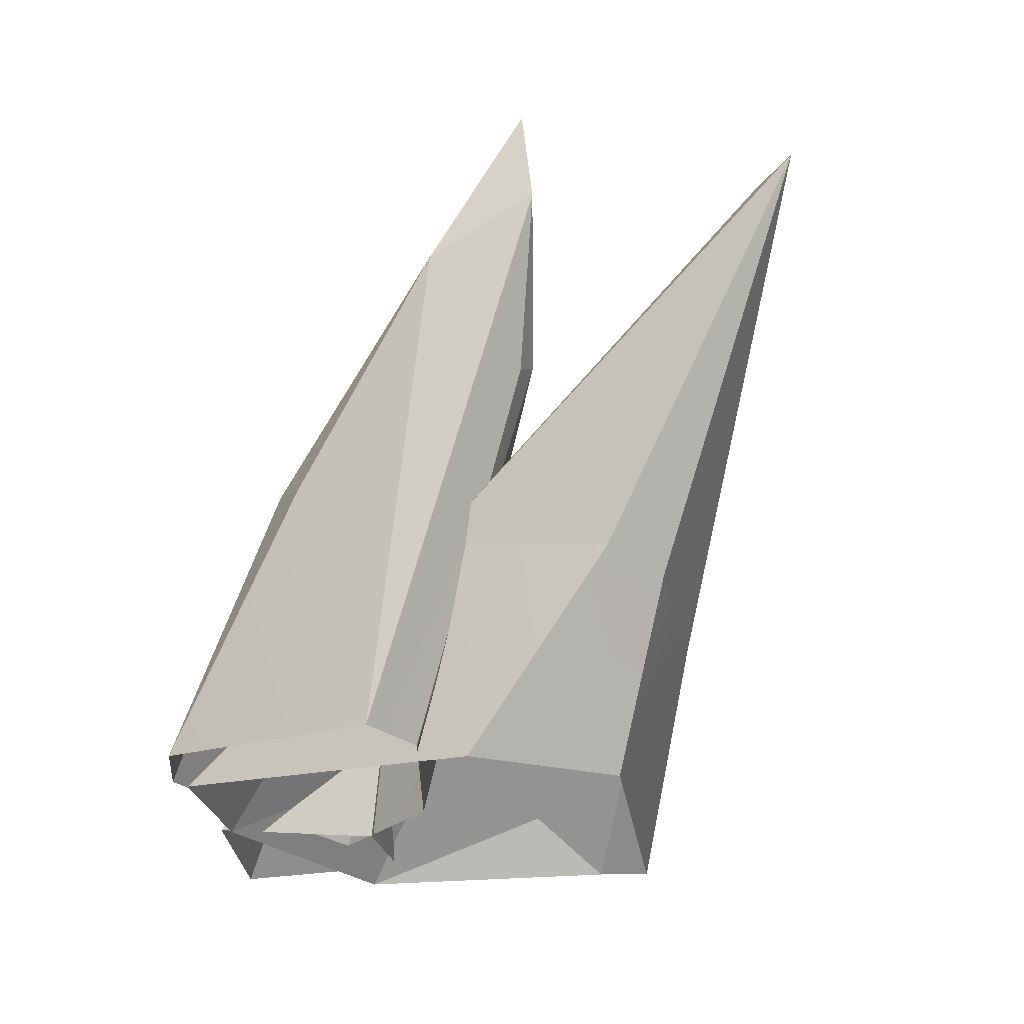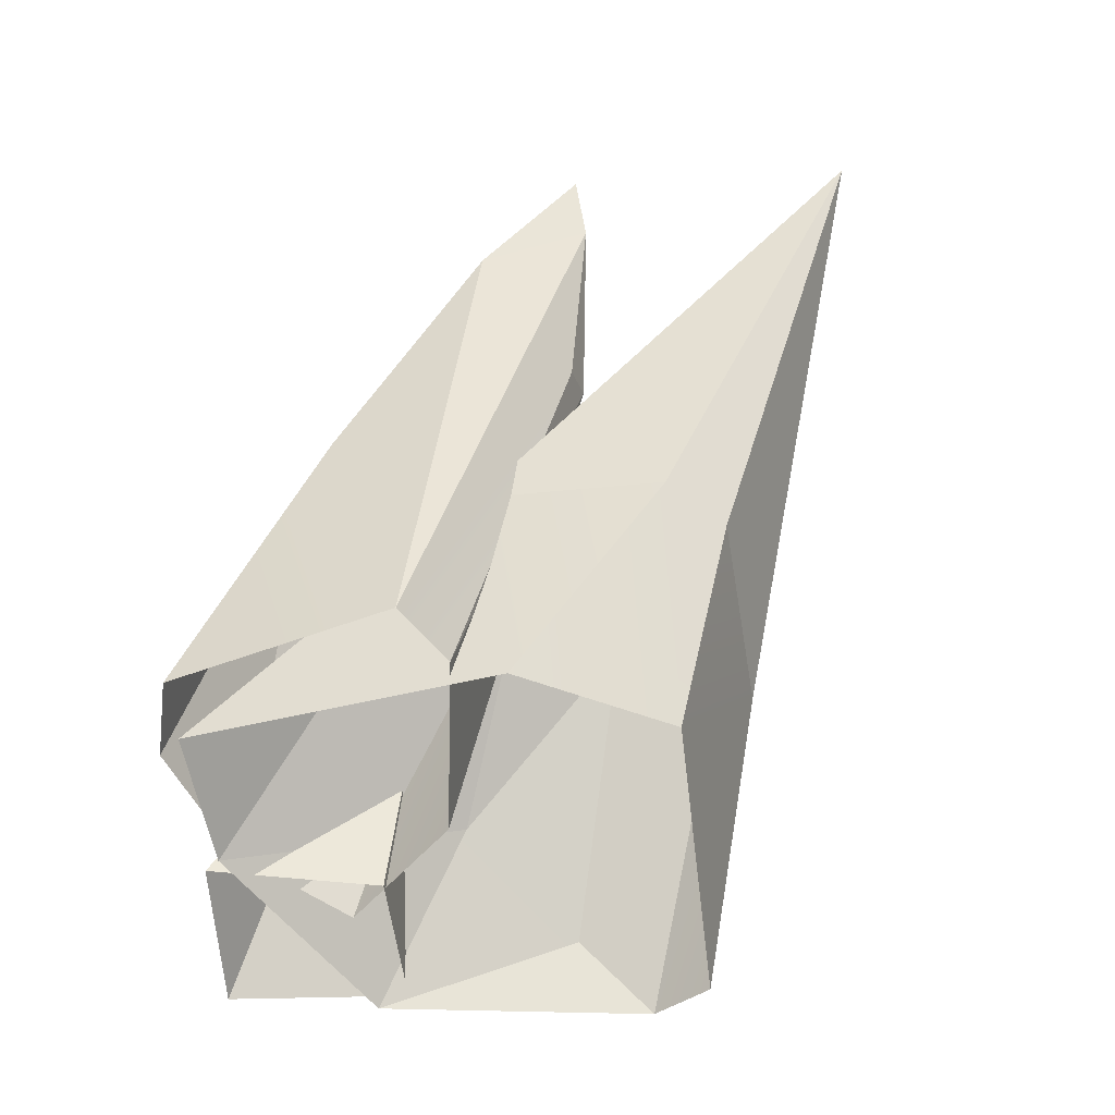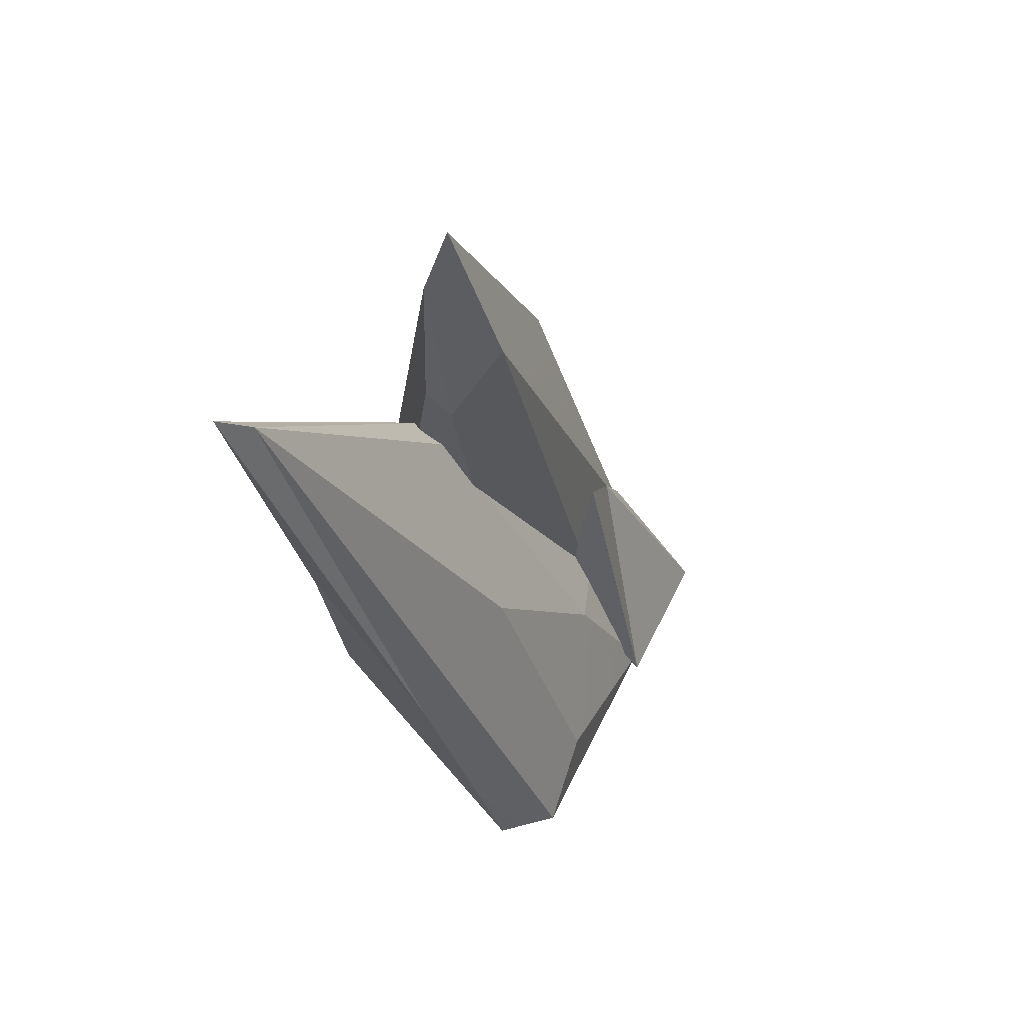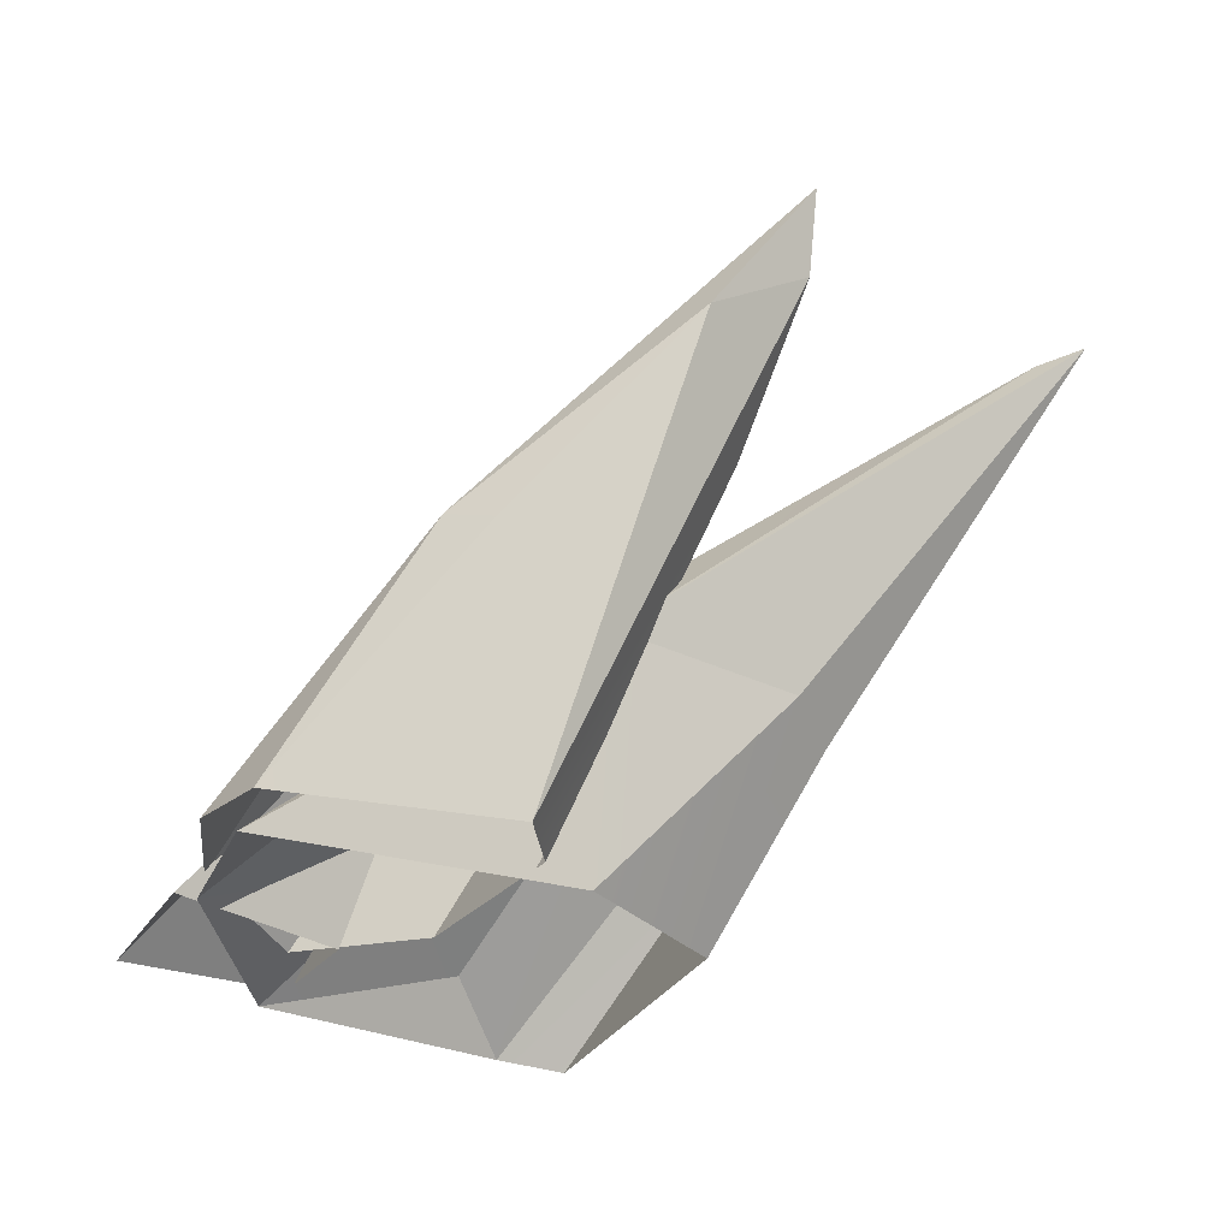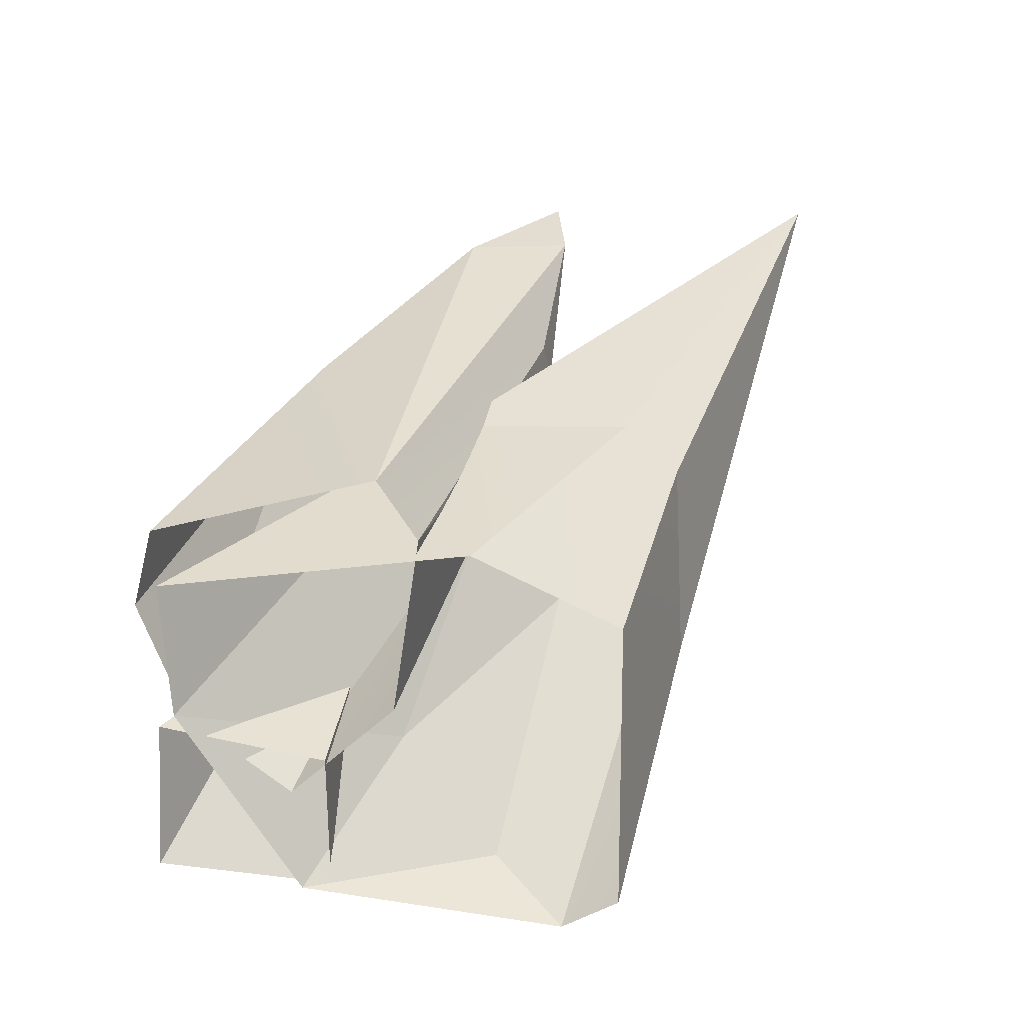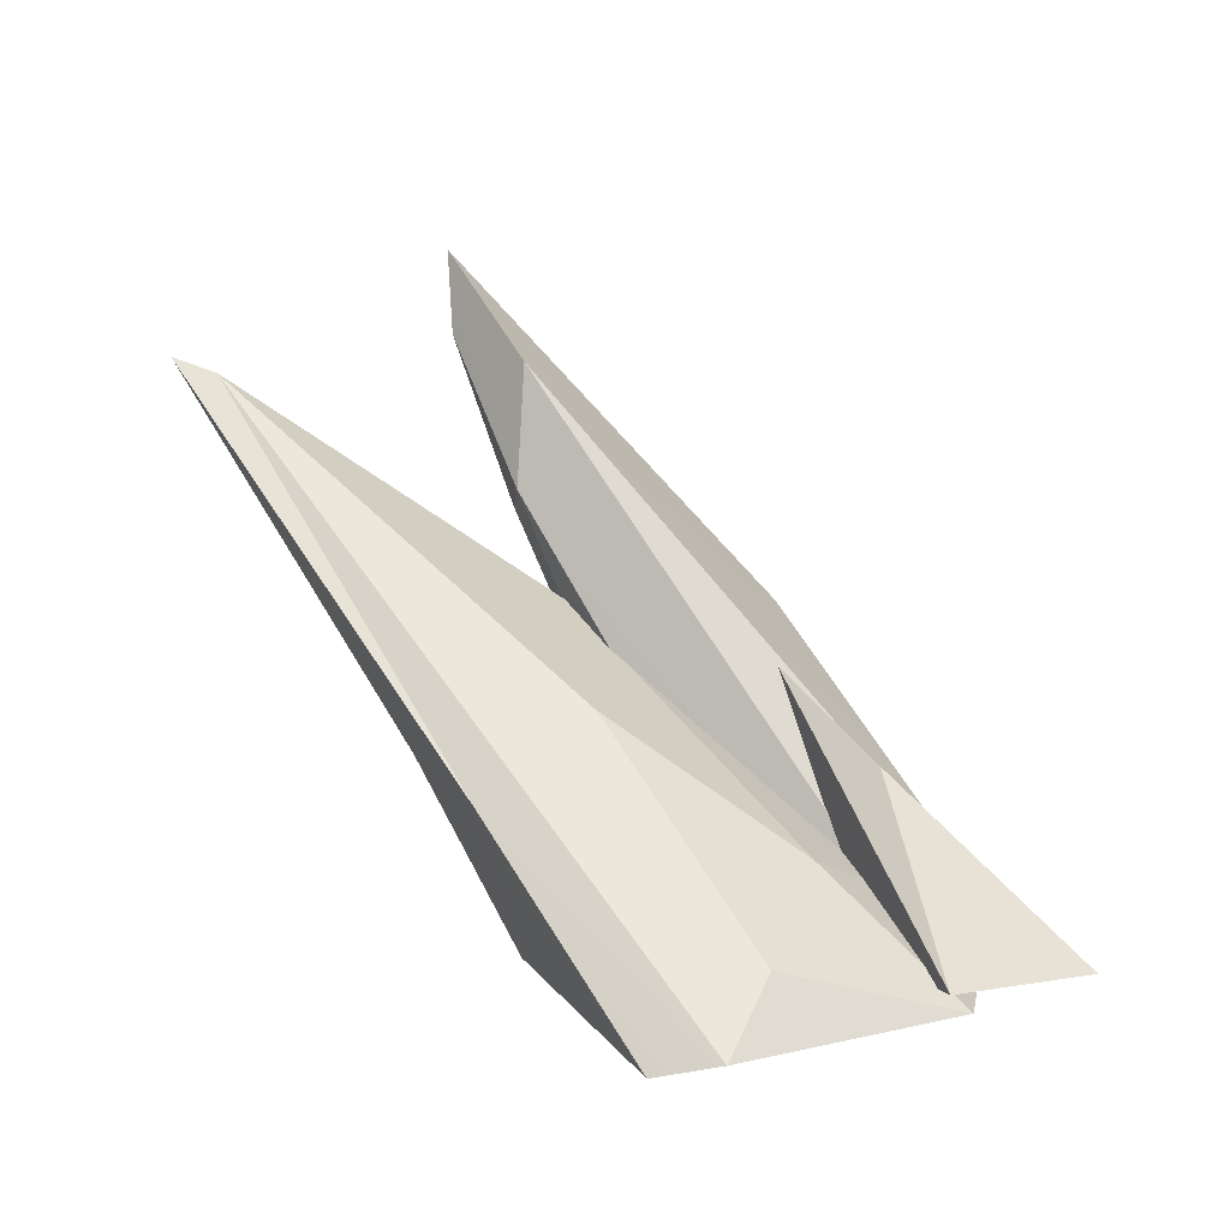
<metadata>
{"format":"obj","ext":"obj","renderer":"f3d","projection":"perspective","resolution":1024,"background":"white","views":[{"elev":-30.2,"azim":56.4,"up":"+Y"},{"elev":-64.4,"azim":54.6,"up":"+Y"},{"elev":-17.4,"azim":149.3,"up":"+Z"},{"elev":-32.6,"azim":21.0,"up":"+Y"},{"elev":-75.1,"azim":47.6,"up":"+Y"},{"elev":14.2,"azim":-155.0,"up":"+Y"}]}
</metadata>
<code>
g Rocks_Sharp_l_01_Collider
v -0.892 2.249 1.534
v -2.633 -0.007965 2.343
v -4.269 -0.06368 0.9344
v -2.885 0.2001 -1.241
v -0.892 2.249 1.534
v -4.269 -0.06368 0.9344
v 0.3771 3.741 0.7927
v -1.361 -0.06597 0.1858
v -2.633 -0.007965 2.343
v -0.892 2.249 1.534
v -0.892 2.249 1.534
v -2.885 0.2001 -1.241
v 0.3771 3.741 0.7927
v -2.885 0.2001 -1.241
v -1.361 -0.06597 0.1858
v 0.3771 3.741 0.7927
v 2.352 -0.009262 2.464
v 2.38 3.589 3.854
v 5.009 6.766 3.132
v -0.428 0.02792 4.379
v 4.41 5.882 0.8004
v -0.09778 0 -0.05557
v 2.09 0 1.413
v 1.583 3.893 3.736
v -0.428 0.02792 4.379
v -1.461 0.09591 3.812
v 4.41 5.882 0.8004
v 4.512 7.657 1.259
v -2.097 0.004781 0.2158
v -0.09778 0 -0.05557
v 6.272 9.072 2.254
v 4.512 7.657 1.259
v 4.41 5.882 0.8004
v 6.006 7.88 1.877
v 6.006 7.88 1.877
v 4.41 5.882 0.8004
v 4.69 5.541 1.226
v 5.009 6.766 3.132
v 2.38 3.589 3.854
v 1.583 3.893 3.736
v 6.272 9.072 2.254
v 5.009 6.766 3.132
v 1.583 3.893 3.736
v 6.006 7.88 1.877
v 5.009 6.766 3.132
v 6.272 9.072 2.254
v 4.512 7.657 1.259
v -2.377 0.335 2.055
v -2.097 0.004781 0.2158
v 6.006 7.88 1.877
v 4.69 5.541 1.226
v 2.352 -0.009262 2.464
v 2.09 0 1.413
v 4.69 5.541 1.226
v 4.41 5.882 0.8004
v 2.09 0 1.413
v 1.583 3.893 3.736
v 4.512 7.657 1.259
v 6.272 9.072 2.254
v -2.377 0.335 2.055
v -1.461 0.09591 3.812
v -2.377 0.335 2.055
v 1.583 3.893 3.736
v -0.428 0.02792 4.379
v 1.583 3.893 3.736
v 2.38 3.589 3.854
v 2.352 -0.009262 2.464
v 5.009 6.766 3.132
v 6.006 7.88 1.877
v 0.9771 2.165 2.061
v -0.9453 -0.1613 3.79
v -2.301 -0.143 2.313
v 3.139 2.953 1.816
v 8.466 7.497 -0.6337
v 9.171 7.699 -0.7374
v 2.084 3.501 -1.48
v 8.466 7.497 -0.6337
v 3.677 4.297 0.9185
v -0.8085 1.581 -0.7793
v 3.139 2.953 1.816
v -0.9453 -0.1613 3.79
v 0.9771 2.165 2.061
v 2.084 3.501 -1.48
v -1.019 0.09257 -4.29
v 8.466 7.497 -0.6337
v -1.071 0.87 -2.987
v 2.084 3.501 -1.48
v -0.8085 1.581 -0.7793
v -1.071 0.87 -2.987
v -3.096 -0.1507 -0.8889
v 2.996 2.518 -3.237
v -0.07125 -0.143 -4.575
v 3.141 -0.1429 -1.664
v 5.052 2.407 -1.191
v 2.996 2.518 -3.237
v 8.466 7.497 -0.6337
v -1.019 0.09257 -4.29
v -0.07125 -0.143 -4.575
v 3.139 2.953 1.816
v 2.461 -0.143 0.7299
v -0.9453 -0.1613 3.79
v 5.005 2.662 -0.1598
v 5.052 2.407 -1.191
v 5.005 2.662 -0.1598
v 9.171 7.699 -0.7374
v 3.141 -0.1429 -1.664
v 2.461 -0.143 0.7299
v -3.096 -0.1507 -0.8889
v -0.8085 1.581 -0.7793
v -2.301 -0.143 2.313
v 3.139 2.953 1.816
v 0.9771 2.165 2.061
v 3.677 4.297 0.9185
v 8.466 7.497 -0.6337
v -1.019 0.09257 -4.29
v -1.071 0.87 -2.987
v -3.096 -0.1507 -0.8889
v 2.996 2.518 -3.237
v 5.052 2.407 -1.191
v 9.171 7.699 -0.7374
v 9.171 7.699 -0.7374
v 8.466 7.497 -0.6337
v 2.996 2.518 -3.237
v 9.171 7.699 -0.7374
v 5.005 2.662 -0.1598
v 3.139 2.953 1.816
v -0.8085 1.581 -0.7793
v 3.677 4.297 0.9185
v 0.9771 2.165 2.061
v -2.301 -0.143 2.313
f 3 2 1
f 6 5 4
f 9 8 7
f 9 7 10
f 13 12 11
f 16 15 14
f 19 18 17
f 20 17 18
f 23 22 21
f 26 25 24
f 29 28 27
f 27 30 29
f 33 32 31
f 34 33 31
f 37 36 35
f 40 39 38
f 43 42 41
f 46 45 44
f 49 48 47
f 52 51 50
f 52 53 51
f 56 55 54
f 59 58 57
f 60 57 58
f 63 62 61
f 66 65 64
f 69 68 67
f 72 71 70
f 75 74 73
f 78 77 76
f 79 78 76
f 82 81 80
f 85 84 83
f 83 84 86
f 89 88 87
f 90 88 89
f 93 92 91
f 94 93 91
f 97 96 95
f 98 97 95
f 101 100 99
f 100 102 99
f 105 104 103
f 106 103 104
f 107 106 104
f 110 109 108
f 113 112 111
f 113 111 114
f 117 116 115
f 120 119 118
f 123 122 121
f 126 125 124
f 129 128 127
f 130 129 127

</code>
